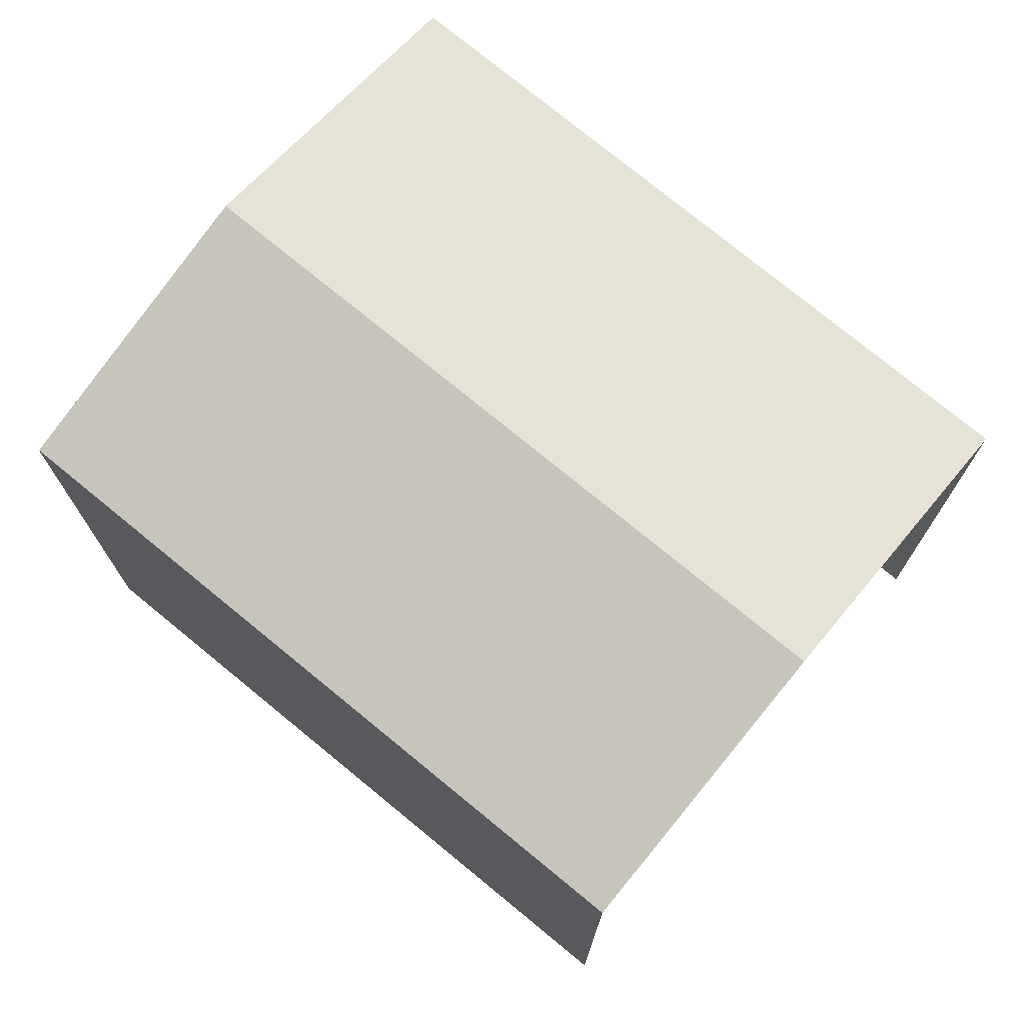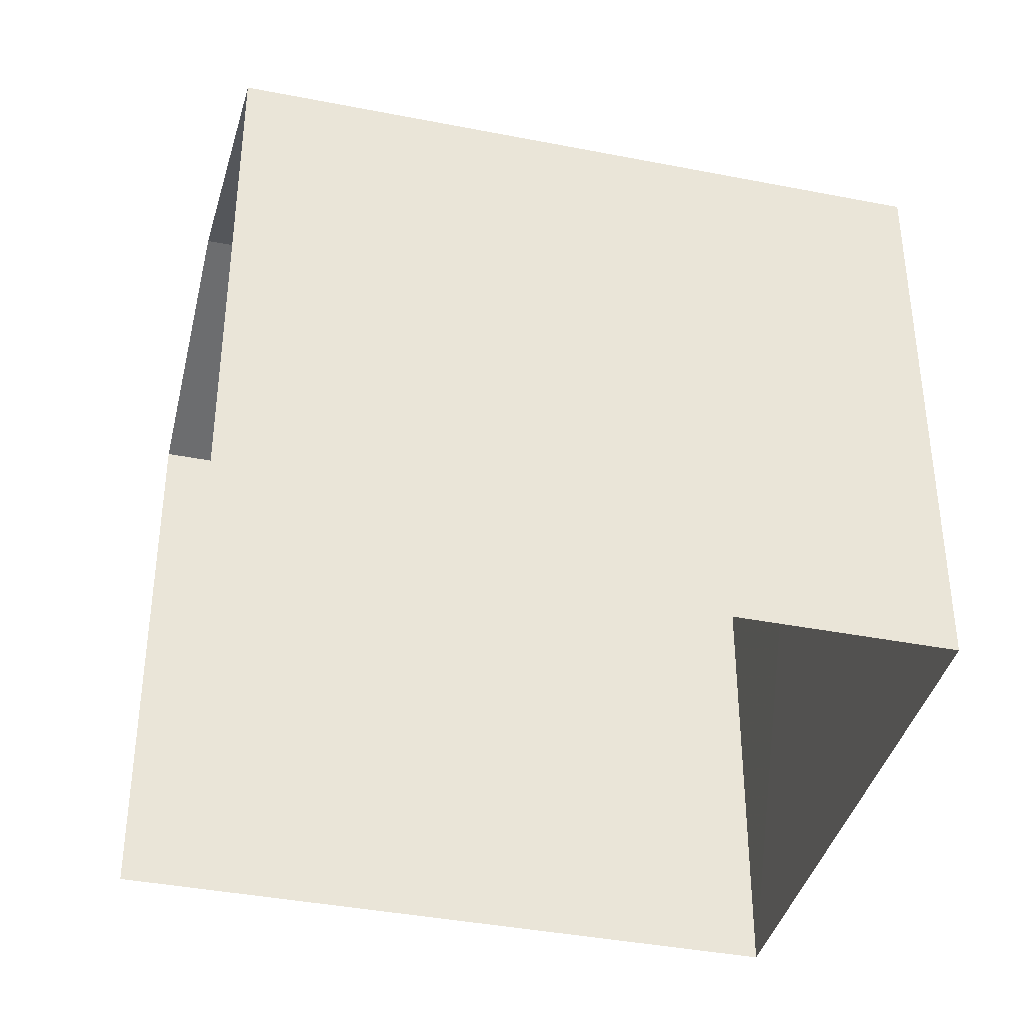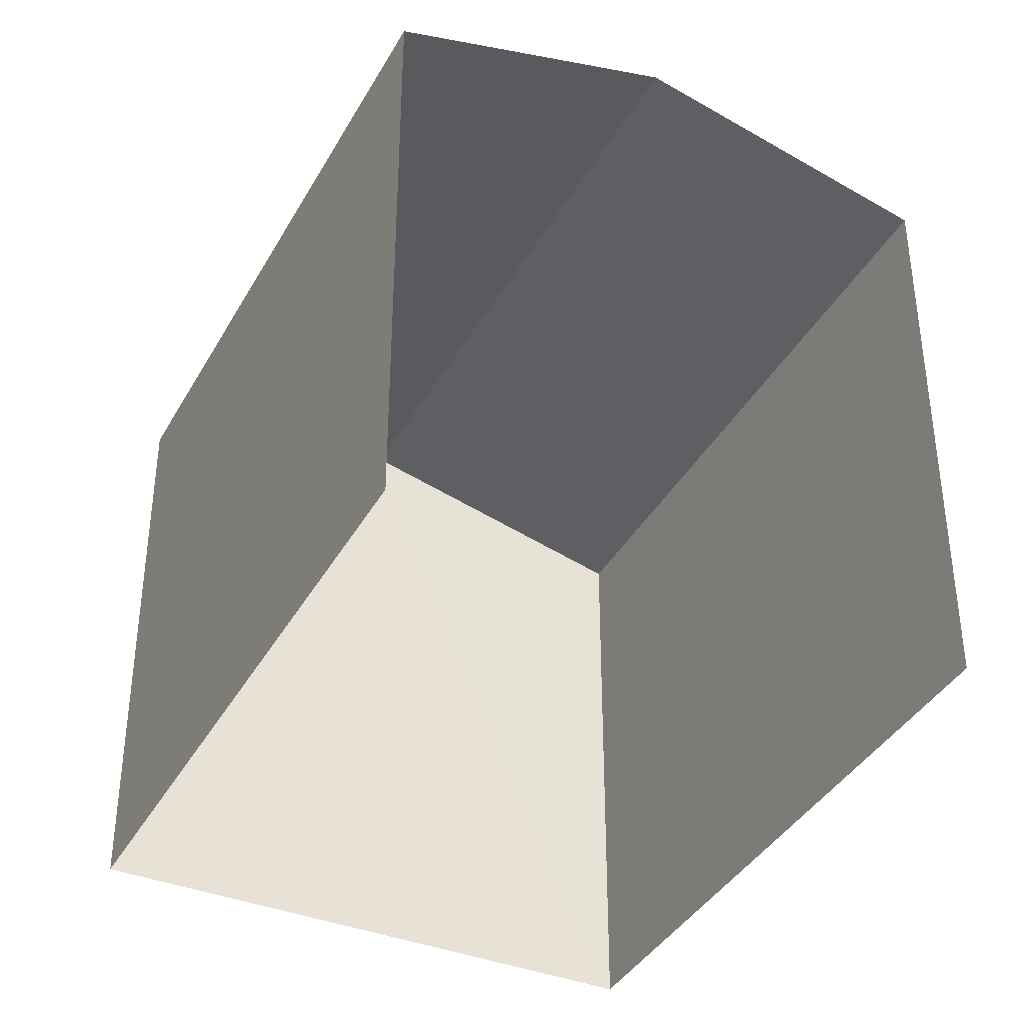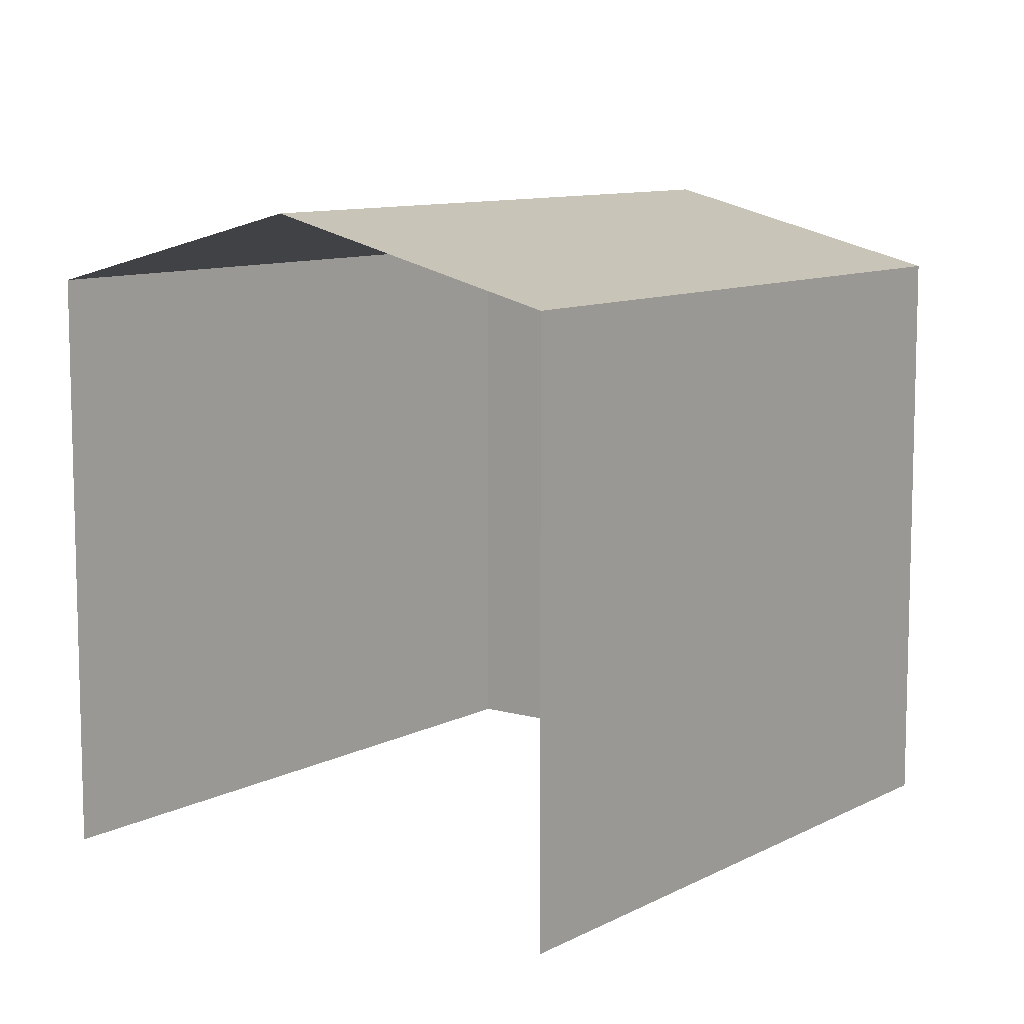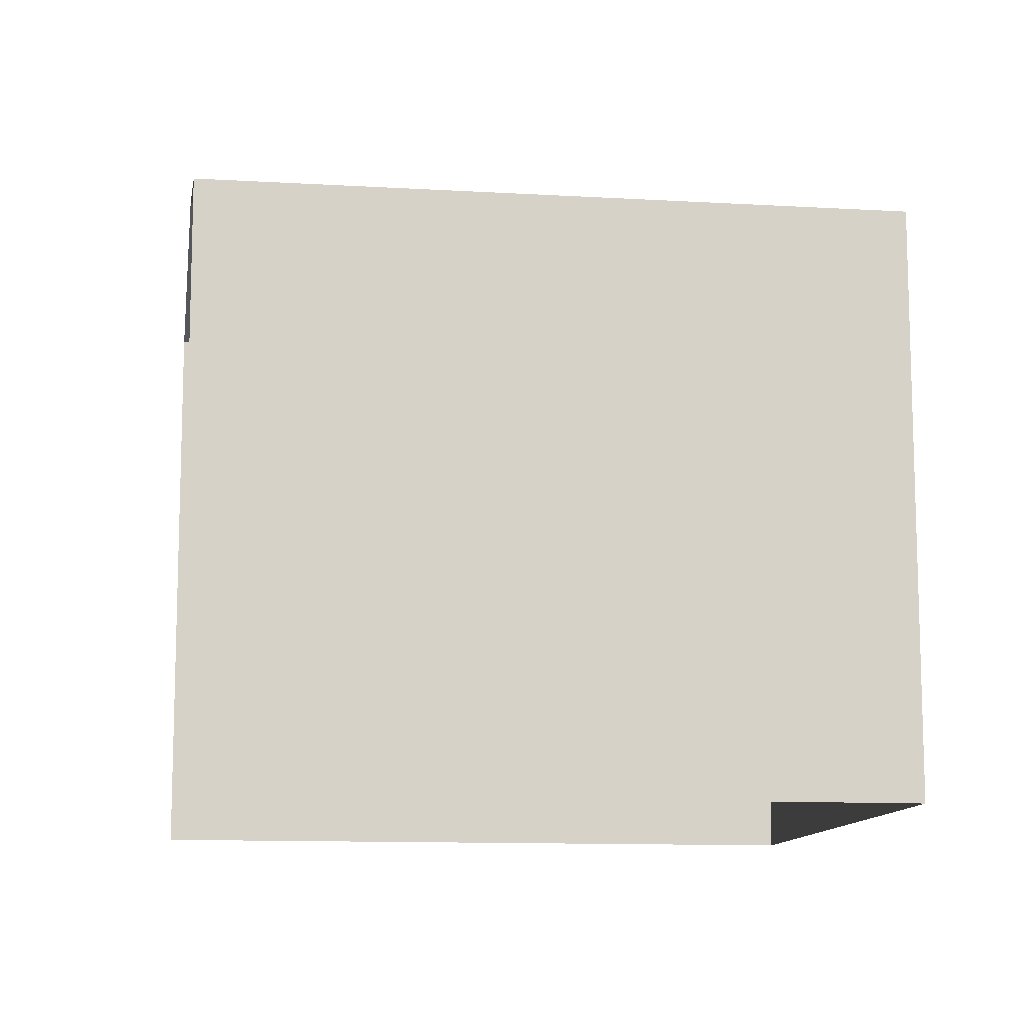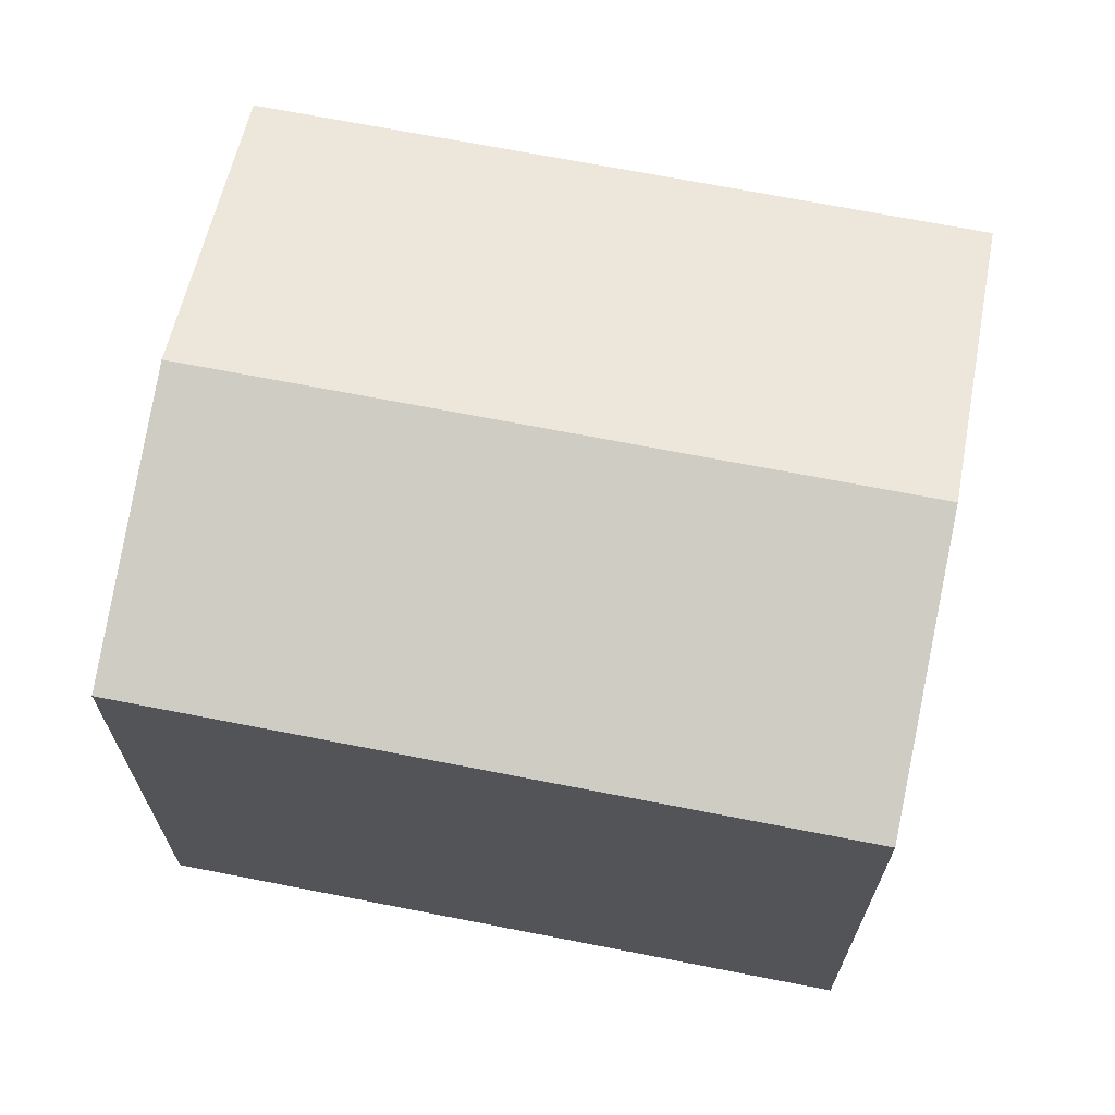
<metadata>
{"format":"obj","ext":"obj","renderer":"f3d","projection":"perspective","resolution":1024,"background":"white","views":[{"elev":75.1,"azim":153.9,"up":"+Z"},{"elev":-39.1,"azim":-79.5,"up":"+Z"},{"elev":-38.6,"azim":178.0,"up":"+Z"},{"elev":9.6,"azim":-118.9,"up":"+Z"},{"elev":-11.5,"azim":-73.8,"up":"+Z"},{"elev":69.1,"azim":125.6,"up":"+Z"}]}
</metadata>
<code>
v -2.196e+05 -1.235e+05 37.78
v -2.196e+05 -1.235e+05 37.78
v -2.196e+05 -1.235e+05 37.78
v -2.196e+05 -1.235e+05 37.78
v -2.196e+05 -1.235e+05 43.16
v -2.196e+05 -1.235e+05 42.55
v -2.196e+05 -1.235e+05 43.16
v -2.196e+05 -1.235e+05 42.55
v -2.196e+05 -1.235e+05 42.55
v -2.196e+05 -1.235e+05 42.55
f 1 2 3
f 1 4 2
f 6 2 7
f 2 4 7
f 4 10 7
f 5 6 7
f 5 8 6
f 7 9 5
f 7 10 9
f 6 3 2
f 6 8 3
f 10 4 1
f 9 10 1
f 9 1 5
f 1 3 5
f 3 8 5

</code>
